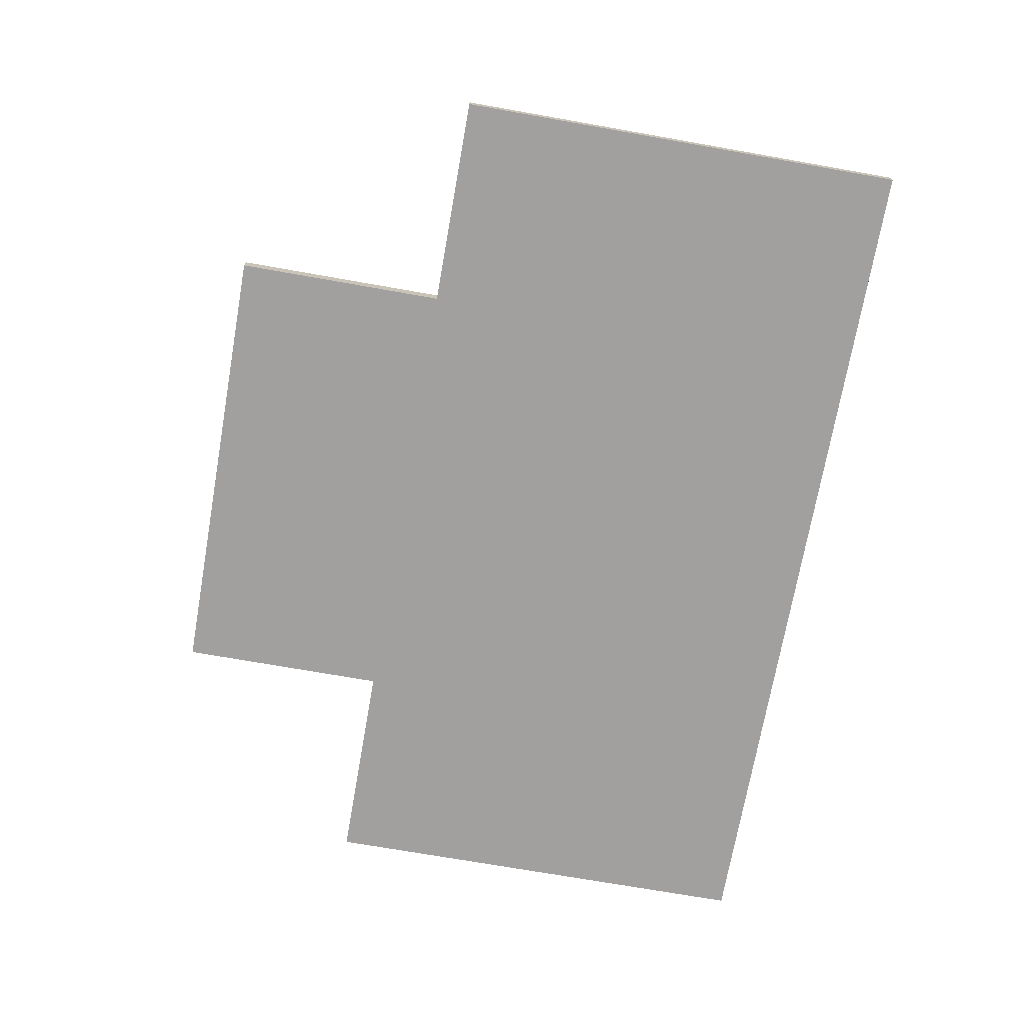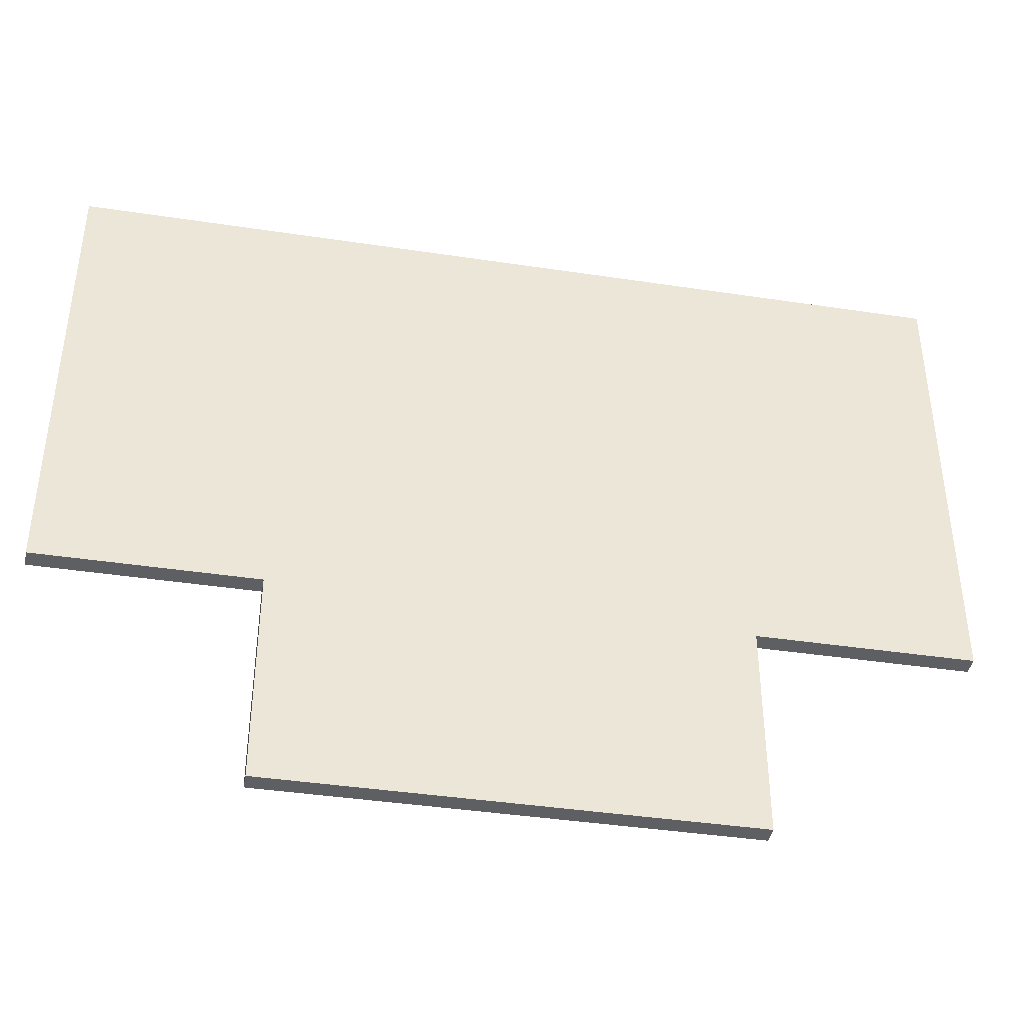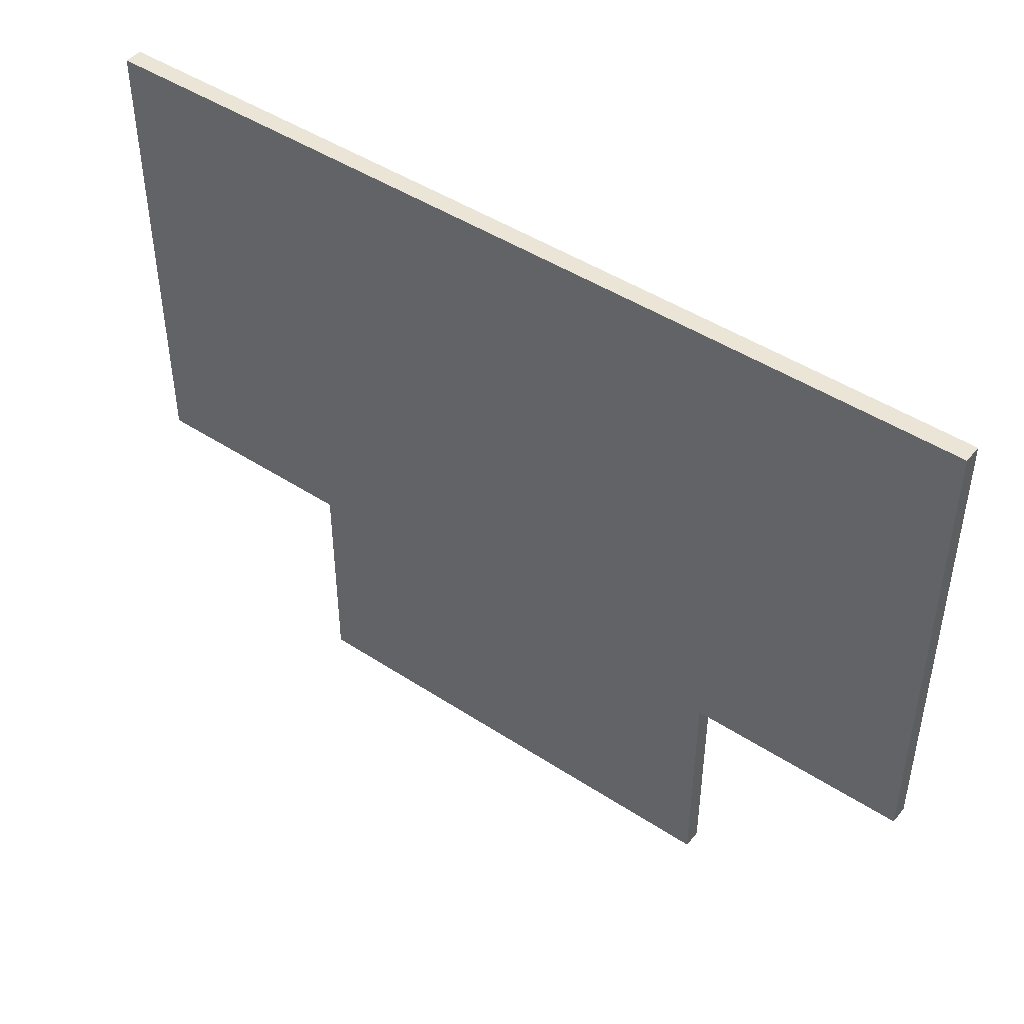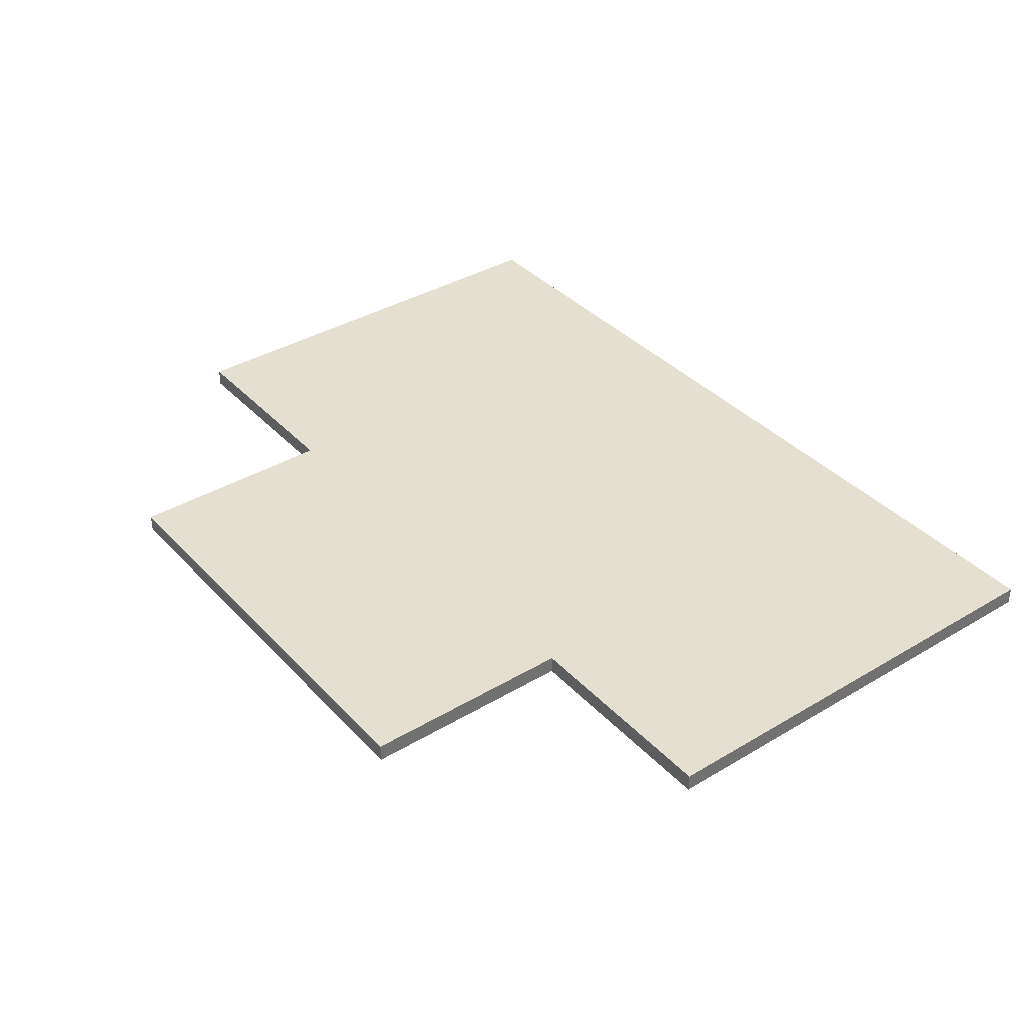
<metadata>
{"format":"obj","ext":"obj","renderer":"f3d","projection":"perspective","resolution":1024,"background":"white","views":[{"elev":-71.9,"azim":-100.0,"up":"+Y"},{"elev":-40.6,"azim":169.5,"up":"+Z"},{"elev":45.7,"azim":37.0,"up":"+Z"},{"elev":37.5,"azim":-127.3,"up":"+Y"}]}
</metadata>
<code>
v -25 0 13
v -25 0 9
v -25 0 1
v -25 0 -1
v -25 0 -9
v -25 0 -13
v -25 1 13
v -25 1 9
v -25 1 1
v -25 1 -1
v -25 1 -9
v -25 1 -13
v -13 0 -13
v -13 0 -17
v -13 0 -18
v -13 0 -22
v -13 0 -23
v -13 0 -25
v -13 1 -13
v -13 1 -17
v -13 1 -18
v -13 1 -22
v -13 1 -23
v -13 1 -25
v 13 0 -13
v 13 0 -17
v 13 0 -18
v 13 0 -22
v 13 0 -23
v 13 0 -25
v 13 1 -13
v 13 1 -17
v 13 1 -18
v 13 1 -22
v 13 1 -23
v 13 1 -25
v 25 0 13
v 25 0 9
v 25 0 1
v 25 0 -1
v 25 0 -9
v 25 0 -13
v 25 1 13
v 25 1 9
v 25 1 1
v 25 1 -1
v 25 1 -9
v 25 1 -13
v -25 0 13
v -25 1 13
v -23 0 13
v -23 1 13
v -22 0 13
v -22 1 13
v -18 0 13
v -18 1 13
v -17 0 13
v -17 1 13
v -13 0 13
v -13 1 13
v -12 0 13
v -12 1 13
v -8 0 13
v -8 1 13
v -7 0 13
v -7 1 13
v -3 0 13
v -3 1 13
v -2 0 13
v -2 1 13
v 2 0 13
v 2 1 13
v 3 0 13
v 3 1 13
v 7 0 13
v 7 1 13
v 8 0 13
v 8 1 13
v 12 0 13
v 12 1 13
v 13 0 13
v 13 1 13
v 17 0 13
v 17 1 13
v 18 0 13
v 18 1 13
v 22 0 13
v 22 1 13
v 23 0 13
v 23 1 13
v 25 0 13
v 25 1 13
v -25 0 -13
v -25 1 -13
v -23 0 -13
v -23 1 -13
v -22 0 -13
v -22 1 -13
v -18 0 -13
v -18 1 -13
v -17 0 -13
v -17 1 -13
v -13 0 -13
v -13 1 -13
v 13 0 -13
v 13 1 -13
v 17 0 -13
v 17 1 -13
v 18 0 -13
v 18 1 -13
v 22 0 -13
v 22 1 -13
v 23 0 -13
v 23 1 -13
v 25 0 -13
v 25 1 -13
v -13 0 -25
v -13 1 -25
v -9 0 -25
v -9 1 -25
v -1 0 -25
v -1 1 -25
v 1 0 -25
v 1 1 -25
v 9 0 -25
v 9 1 -25
v 13 0 -25
v 13 1 -25
v -25 0 13
v -23 0 13
v -22 0 13
v -18 0 13
v -17 0 13
v -13 0 13
v -12 0 13
v -8 0 13
v -7 0 13
v -3 0 13
v -2 0 13
v 2 0 13
v 3 0 13
v 7 0 13
v 8 0 13
v 12 0 13
v 13 0 13
v 17 0 13
v 18 0 13
v 22 0 13
v 23 0 13
v 25 0 13
v -25 0 9
v -23 0 9
v -22 0 9
v -18 0 9
v -17 0 9
v -13 0 9
v -12 0 9
v -8 0 9
v -7 0 9
v -3 0 9
v -2 0 9
v 2 0 9
v 3 0 9
v 7 0 9
v 8 0 9
v 12 0 9
v 13 0 9
v 17 0 9
v 18 0 9
v 22 0 9
v 23 0 9
v 25 0 9
v -25 0 1
v -23 0 1
v -21 0 1
v -16 0 1
v -14 0 1
v -10 0 1
v -8 0 1
v -4 0 1
v -2 0 1
v 2 0 1
v 4 0 1
v 8 0 1
v 10 0 1
v 14 0 1
v 16 0 1
v 21 0 1
v 23 0 1
v 25 0 1
v -25 0 -1
v -23 0 -1
v -21 0 -1
v -16 0 -1
v -14 0 -1
v -10 0 -1
v -8 0 -1
v -4 0 -1
v -2 0 -1
v -1 0 -1
v 1 0 -1
v 2 0 -1
v 4 0 -1
v 8 0 -1
v 10 0 -1
v 14 0 -1
v 16 0 -1
v 21 0 -1
v 23 0 -1
v 25 0 -1
v -1 0 -2
v 1 0 -2
v -1 0 -4
v 1 0 -4
v -1 0 -8
v 1 0 -8
v -25 0 -9
v -23 0 -9
v -22 0 -9
v -18 0 -9
v -17 0 -9
v -10 0 -9
v 10 0 -9
v 17 0 -9
v 18 0 -9
v 22 0 -9
v 23 0 -9
v 25 0 -9
v -11 0 -10
v -10 0 -10
v -9 0 -10
v -1 0 -10
v 1 0 -10
v 9 0 -10
v 10 0 -10
v 11 0 -10
v -12 0 -11
v -11 0 -11
v -10 0 -11
v 10 0 -11
v 11 0 -11
v 12 0 -11
v -13 0 -12
v -12 0 -12
v -11 0 -12
v 11 0 -12
v 12 0 -12
v 13 0 -12
v -25 0 -13
v -23 0 -13
v -22 0 -13
v -18 0 -13
v -17 0 -13
v -13 0 -13
v -12 0 -13
v 12 0 -13
v 13 0 -13
v 17 0 -13
v 18 0 -13
v 22 0 -13
v 23 0 -13
v 25 0 -13
v -1 0 -14
v 1 0 -14
v -1 0 -16
v 1 0 -16
v -13 0 -17
v -9 0 -17
v 9 0 -17
v 13 0 -17
v -13 0 -18
v -9 0 -18
v 9 0 -18
v 13 0 -18
v -1 0 -21
v 1 0 -21
v -13 0 -22
v -9 0 -22
v 9 0 -22
v 13 0 -22
v -13 0 -23
v -9 0 -23
v -1 0 -23
v 1 0 -23
v 9 0 -23
v 13 0 -23
v -13 0 -25
v -9 0 -25
v -1 0 -25
v 1 0 -25
v 9 0 -25
v 13 0 -25
v -25 1 13
v -23 1 13
v -22 1 13
v -18 1 13
v -17 1 13
v -13 1 13
v -12 1 13
v -8 1 13
v -7 1 13
v -3 1 13
v -2 1 13
v 2 1 13
v 3 1 13
v 7 1 13
v 8 1 13
v 12 1 13
v 13 1 13
v 17 1 13
v 18 1 13
v 22 1 13
v 23 1 13
v 25 1 13
v -25 1 9
v -23 1 9
v -22 1 9
v -18 1 9
v -17 1 9
v -13 1 9
v -12 1 9
v -8 1 9
v -7 1 9
v -3 1 9
v -2 1 9
v 2 1 9
v 3 1 9
v 7 1 9
v 8 1 9
v 12 1 9
v 13 1 9
v 17 1 9
v 18 1 9
v 22 1 9
v 23 1 9
v 25 1 9
v -25 1 1
v -23 1 1
v -21 1 1
v -16 1 1
v -14 1 1
v -10 1 1
v -8 1 1
v -4 1 1
v -2 1 1
v 2 1 1
v 4 1 1
v 8 1 1
v 10 1 1
v 14 1 1
v 16 1 1
v 21 1 1
v 23 1 1
v 25 1 1
v -25 1 -1
v -23 1 -1
v -21 1 -1
v -16 1 -1
v -14 1 -1
v -10 1 -1
v -8 1 -1
v -4 1 -1
v -2 1 -1
v -1 1 -1
v 1 1 -1
v 2 1 -1
v 4 1 -1
v 8 1 -1
v 10 1 -1
v 14 1 -1
v 16 1 -1
v 21 1 -1
v 23 1 -1
v 25 1 -1
v -1 1 -2
v 1 1 -2
v -1 1 -4
v 1 1 -4
v -1 1 -8
v 1 1 -8
v -25 1 -9
v -23 1 -9
v -22 1 -9
v -18 1 -9
v -17 1 -9
v -10 1 -9
v 10 1 -9
v 17 1 -9
v 18 1 -9
v 22 1 -9
v 23 1 -9
v 25 1 -9
v -11 1 -10
v -10 1 -10
v -9 1 -10
v -1 1 -10
v 1 1 -10
v 9 1 -10
v 10 1 -10
v 11 1 -10
v -12 1 -11
v -11 1 -11
v -10 1 -11
v 10 1 -11
v 11 1 -11
v 12 1 -11
v -13 1 -12
v -12 1 -12
v -11 1 -12
v 11 1 -12
v 12 1 -12
v 13 1 -12
v -25 1 -13
v -23 1 -13
v -22 1 -13
v -18 1 -13
v -17 1 -13
v -13 1 -13
v -12 1 -13
v 12 1 -13
v 13 1 -13
v 17 1 -13
v 18 1 -13
v 22 1 -13
v 23 1 -13
v 25 1 -13
v -1 1 -14
v 1 1 -14
v -1 1 -16
v 1 1 -16
v -13 1 -17
v -9 1 -17
v 9 1 -17
v 13 1 -17
v -13 1 -18
v -9 1 -18
v 9 1 -18
v 13 1 -18
v -1 1 -21
v 1 1 -21
v -13 1 -22
v -9 1 -22
v 9 1 -22
v 13 1 -22
v -13 1 -23
v -9 1 -23
v -1 1 -23
v 1 1 -23
v 9 1 -23
v 13 1 -23
v -13 1 -25
v -9 1 -25
v -1 1 -25
v 1 1 -25
v 9 1 -25
v 13 1 -25
f 7 2 1
f 8 3 2
f 8 2 7
f 9 4 3
f 9 3 8
f 10 5 4
f 10 4 9
f 11 6 5
f 11 5 10
f 12 6 11
f 19 14 13
f 20 15 14
f 20 14 19
f 21 16 15
f 21 15 20
f 22 17 16
f 22 16 21
f 23 18 17
f 23 17 22
f 24 18 23
f 25 26 31
f 26 27 32
f 31 26 32
f 27 28 33
f 32 27 33
f 28 29 34
f 33 28 34
f 29 30 35
f 34 29 35
f 35 30 36
f 37 38 43
f 38 39 44
f 43 38 44
f 39 40 45
f 44 39 45
f 40 41 46
f 45 40 46
f 41 42 47
f 46 41 47
f 47 42 48
f 51 50 49
f 52 50 51
f 53 52 51
f 54 52 53
f 55 54 53
f 56 54 55
f 57 56 55
f 58 56 57
f 59 58 57
f 60 58 59
f 61 60 59
f 62 60 61
f 63 62 61
f 64 62 63
f 65 64 63
f 66 64 65
f 67 66 65
f 68 66 67
f 69 68 67
f 70 68 69
f 71 70 69
f 72 70 71
f 73 72 71
f 74 72 73
f 75 74 73
f 76 74 75
f 77 76 75
f 78 76 77
f 79 78 77
f 80 78 79
f 81 80 79
f 82 80 81
f 83 82 81
f 84 82 83
f 85 84 83
f 86 84 85
f 87 86 85
f 88 86 87
f 89 88 87
f 90 88 89
f 91 90 89
f 92 90 91
f 93 94 95
f 95 94 96
f 95 96 97
f 97 96 98
f 97 98 99
f 99 98 100
f 99 100 101
f 101 100 102
f 101 102 103
f 103 102 104
f 105 106 107
f 107 106 108
f 107 108 109
f 109 108 110
f 109 110 111
f 111 110 112
f 111 112 113
f 113 112 114
f 113 114 115
f 115 114 116
f 117 118 119
f 119 118 120
f 119 120 121
f 121 120 122
f 121 122 123
f 123 122 124
f 123 124 125
f 125 124 126
f 125 126 127
f 127 126 128
f 151 130 129
f 152 131 130
f 152 130 151
f 153 132 131
f 153 131 152
f 154 133 132
f 154 132 153
f 155 134 133
f 155 133 154
f 156 135 134
f 156 134 155
f 157 136 135
f 157 135 156
f 158 137 136
f 158 136 157
f 159 138 137
f 159 137 158
f 160 139 138
f 160 138 159
f 161 140 139
f 161 139 160
f 162 141 140
f 162 140 161
f 163 142 141
f 163 141 162
f 164 143 142
f 164 142 163
f 165 144 143
f 165 143 164
f 166 145 144
f 166 144 165
f 167 146 145
f 167 145 166
f 168 147 146
f 168 146 167
f 169 148 147
f 169 147 168
f 170 149 148
f 170 148 169
f 171 150 149
f 171 149 170
f 172 150 171
f 173 170 169
f 173 152 151
f 173 172 171
f 173 171 170
f 173 169 168
f 173 168 167
f 173 167 166
f 173 166 165
f 173 165 164
f 173 164 163
f 173 163 162
f 173 162 161
f 173 161 160
f 173 160 159
f 173 159 158
f 173 158 157
f 173 157 156
f 173 156 155
f 173 155 154
f 173 154 153
f 173 153 152
f 174 172 173
f 175 172 174
f 176 172 175
f 177 172 176
f 178 172 177
f 179 172 178
f 180 172 179
f 181 172 180
f 182 172 181
f 183 172 182
f 184 172 183
f 185 172 184
f 186 172 185
f 187 172 186
f 188 172 187
f 189 172 188
f 190 172 189
f 191 174 173
f 192 175 174
f 192 174 191
f 193 176 175
f 193 175 192
f 194 177 176
f 194 176 193
f 195 178 177
f 195 177 194
f 196 179 178
f 196 178 195
f 197 180 179
f 197 179 196
f 198 181 180
f 198 180 197
f 199 182 181
f 199 181 198
f 200 182 199
f 201 182 200
f 202 183 182
f 202 182 201
f 203 184 183
f 203 183 202
f 204 185 184
f 204 184 203
f 205 186 185
f 205 185 204
f 206 187 186
f 206 186 205
f 207 188 187
f 207 187 206
f 208 189 188
f 208 188 207
f 209 190 189
f 209 189 208
f 210 190 209
f 211 192 191
f 211 193 192
f 211 194 193
f 211 195 194
f 211 200 199
f 211 199 198
f 211 196 195
f 211 197 196
f 211 198 197
f 211 201 200
f 212 210 209
f 212 201 211
f 212 209 208
f 212 203 202
f 212 202 201
f 212 204 203
f 212 205 204
f 212 206 205
f 212 207 206
f 212 208 207
f 213 211 191
f 213 212 211
f 214 210 212
f 214 212 213
f 215 213 191
f 215 214 213
f 216 210 214
f 216 214 215
f 217 215 191
f 217 216 215
f 218 216 217
f 219 216 218
f 220 216 219
f 221 216 220
f 222 216 221
f 223 210 216
f 223 216 222
f 224 210 223
f 225 210 224
f 226 210 225
f 227 210 226
f 228 210 227
f 229 222 221
f 230 223 222
f 230 222 229
f 231 223 230
f 232 223 231
f 233 223 232
f 234 223 233
f 235 224 223
f 235 223 234
f 236 224 235
f 237 229 221
f 238 230 229
f 238 229 237
f 239 231 230
f 239 230 238
f 240 235 234
f 240 236 235
f 241 224 236
f 241 236 240
f 242 224 241
f 243 237 221
f 244 238 237
f 244 237 243
f 245 239 238
f 245 238 244
f 246 241 240
f 246 242 241
f 247 224 242
f 247 242 246
f 248 224 247
f 249 218 217
f 250 219 218
f 250 218 249
f 251 220 219
f 251 219 250
f 252 221 220
f 252 220 251
f 253 243 221
f 253 221 252
f 254 244 243
f 254 243 253
f 255 245 244
f 255 244 254
f 256 247 246
f 256 248 247
f 257 224 248
f 257 248 256
f 258 225 224
f 258 224 257
f 259 226 225
f 259 225 258
f 260 227 226
f 260 226 259
f 261 228 227
f 261 227 260
f 262 228 261
f 263 233 232
f 263 232 231
f 264 234 233
f 264 233 263
f 265 263 231
f 265 264 263
f 266 234 264
f 266 264 265
f 267 255 254
f 268 265 231
f 268 255 267
f 268 245 255
f 268 239 245
f 268 231 239
f 269 256 246
f 269 234 266
f 269 240 234
f 269 246 240
f 269 257 256
f 270 257 269
f 271 268 267
f 272 265 268
f 272 268 271
f 273 269 266
f 273 270 269
f 274 270 273
f 275 266 265
f 275 265 272
f 276 273 266
f 276 266 275
f 277 272 271
f 278 275 272
f 278 272 277
f 278 276 275
f 279 274 273
f 279 276 278
f 279 273 276
f 280 274 279
f 281 278 277
f 281 279 278
f 281 280 279
f 282 280 281
f 283 280 282
f 284 280 283
f 285 280 284
f 286 280 285
f 287 282 281
f 288 283 282
f 288 282 287
f 289 284 283
f 289 283 288
f 290 285 284
f 290 284 289
f 291 286 285
f 291 285 290
f 292 286 291
f 293 294 315
f 294 295 316
f 315 294 316
f 295 296 317
f 316 295 317
f 296 297 318
f 317 296 318
f 297 298 319
f 318 297 319
f 298 299 320
f 319 298 320
f 299 300 321
f 320 299 321
f 300 301 322
f 321 300 322
f 301 302 323
f 322 301 323
f 302 303 324
f 323 302 324
f 303 304 325
f 324 303 325
f 304 305 326
f 325 304 326
f 305 306 327
f 326 305 327
f 306 307 328
f 327 306 328
f 307 308 329
f 328 307 329
f 308 309 330
f 329 308 330
f 309 310 331
f 330 309 331
f 310 311 332
f 331 310 332
f 311 312 333
f 332 311 333
f 312 313 334
f 333 312 334
f 313 314 335
f 334 313 335
f 335 314 336
f 333 334 337
f 315 316 337
f 335 336 337
f 334 335 337
f 332 333 337
f 331 332 337
f 330 331 337
f 329 330 337
f 328 329 337
f 327 328 337
f 326 327 337
f 325 326 337
f 324 325 337
f 323 324 337
f 322 323 337
f 321 322 337
f 320 321 337
f 319 320 337
f 318 319 337
f 317 318 337
f 316 317 337
f 337 336 338
f 338 336 339
f 339 336 340
f 340 336 341
f 341 336 342
f 342 336 343
f 343 336 344
f 344 336 345
f 345 336 346
f 346 336 347
f 347 336 348
f 348 336 349
f 349 336 350
f 350 336 351
f 351 336 352
f 352 336 353
f 353 336 354
f 337 338 355
f 338 339 356
f 355 338 356
f 339 340 357
f 356 339 357
f 340 341 358
f 357 340 358
f 341 342 359
f 358 341 359
f 342 343 360
f 359 342 360
f 343 344 361
f 360 343 361
f 344 345 362
f 361 344 362
f 345 346 363
f 362 345 363
f 363 346 364
f 364 346 365
f 346 347 366
f 365 346 366
f 347 348 367
f 366 347 367
f 348 349 368
f 367 348 368
f 349 350 369
f 368 349 369
f 350 351 370
f 369 350 370
f 351 352 371
f 370 351 371
f 352 353 372
f 371 352 372
f 353 354 373
f 372 353 373
f 373 354 374
f 355 356 375
f 356 357 375
f 357 358 375
f 358 359 375
f 363 364 375
f 362 363 375
f 359 360 375
f 360 361 375
f 361 362 375
f 364 365 375
f 373 374 376
f 375 365 376
f 372 373 376
f 366 367 376
f 365 366 376
f 367 368 376
f 368 369 376
f 369 370 376
f 370 371 376
f 371 372 376
f 355 375 377
f 375 376 377
f 376 374 378
f 377 376 378
f 355 377 379
f 377 378 379
f 378 374 380
f 379 378 380
f 355 379 381
f 379 380 381
f 381 380 382
f 382 380 383
f 383 380 384
f 384 380 385
f 385 380 386
f 380 374 387
f 386 380 387
f 387 374 388
f 388 374 389
f 389 374 390
f 390 374 391
f 391 374 392
f 385 386 393
f 386 387 394
f 393 386 394
f 394 387 395
f 395 387 396
f 396 387 397
f 397 387 398
f 387 388 399
f 398 387 399
f 399 388 400
f 385 393 401
f 393 394 402
f 401 393 402
f 394 395 403
f 402 394 403
f 398 399 404
f 399 400 404
f 400 388 405
f 404 400 405
f 405 388 406
f 385 401 407
f 401 402 408
f 407 401 408
f 402 403 409
f 408 402 409
f 404 405 410
f 405 406 410
f 406 388 411
f 410 406 411
f 411 388 412
f 381 382 413
f 382 383 414
f 413 382 414
f 383 384 415
f 414 383 415
f 384 385 416
f 415 384 416
f 385 407 417
f 416 385 417
f 407 408 418
f 417 407 418
f 408 409 419
f 418 408 419
f 410 411 420
f 411 412 420
f 412 388 421
f 420 412 421
f 388 389 422
f 421 388 422
f 389 390 423
f 422 389 423
f 390 391 424
f 423 390 424
f 391 392 425
f 424 391 425
f 425 392 426
f 396 397 427
f 395 396 427
f 397 398 428
f 427 397 428
f 395 427 429
f 427 428 429
f 428 398 430
f 429 428 430
f 418 419 431
f 395 429 432
f 431 419 432
f 419 409 432
f 409 403 432
f 403 395 432
f 410 420 433
f 430 398 433
f 398 404 433
f 404 410 433
f 420 421 433
f 433 421 434
f 431 432 435
f 432 429 436
f 435 432 436
f 430 433 437
f 433 434 437
f 437 434 438
f 429 430 439
f 436 429 439
f 430 437 440
f 439 430 440
f 435 436 441
f 436 439 442
f 441 436 442
f 439 440 442
f 437 438 443
f 442 440 443
f 440 437 443
f 443 438 444
f 441 442 445
f 442 443 445
f 443 444 445
f 445 444 446
f 446 444 447
f 447 444 448
f 448 444 449
f 449 444 450
f 445 446 451
f 446 447 452
f 451 446 452
f 447 448 453
f 452 447 453
f 448 449 454
f 453 448 454
f 449 450 455
f 454 449 455
f 455 450 456

</code>
